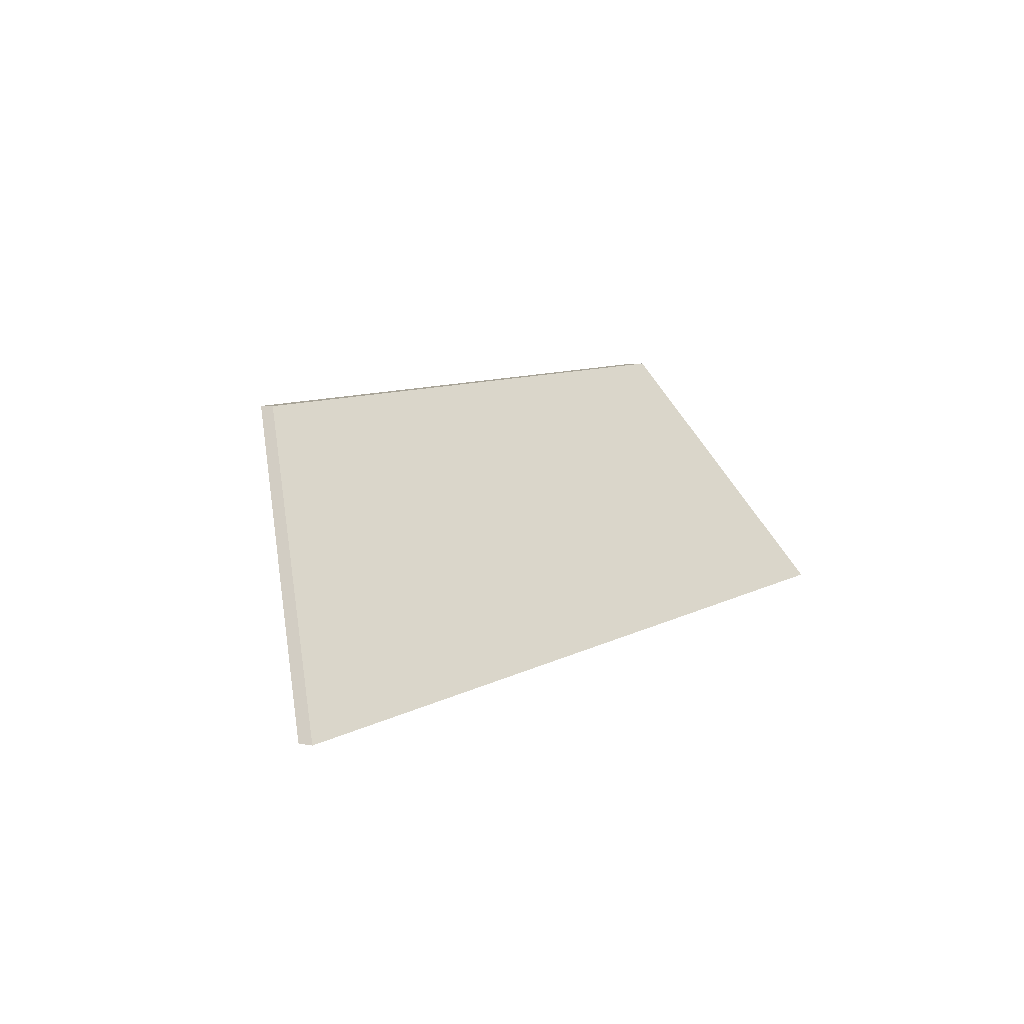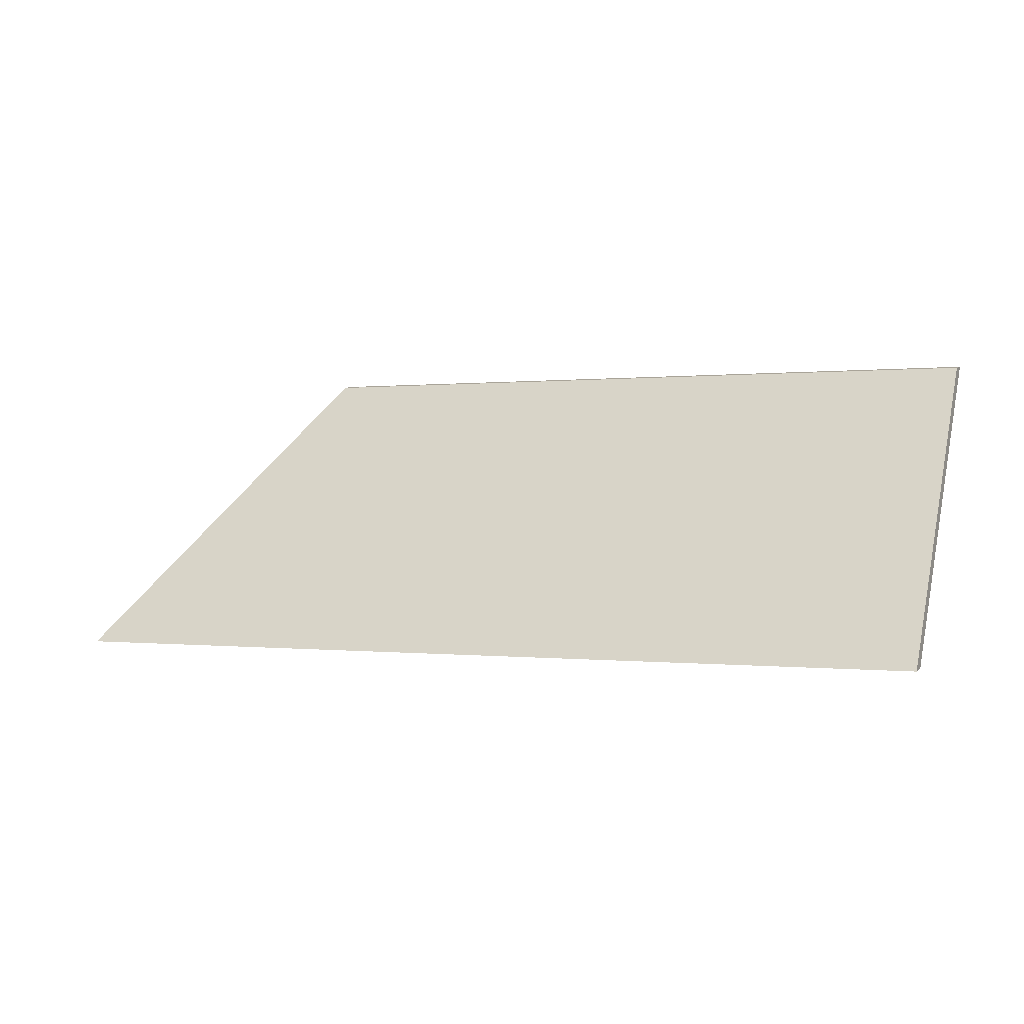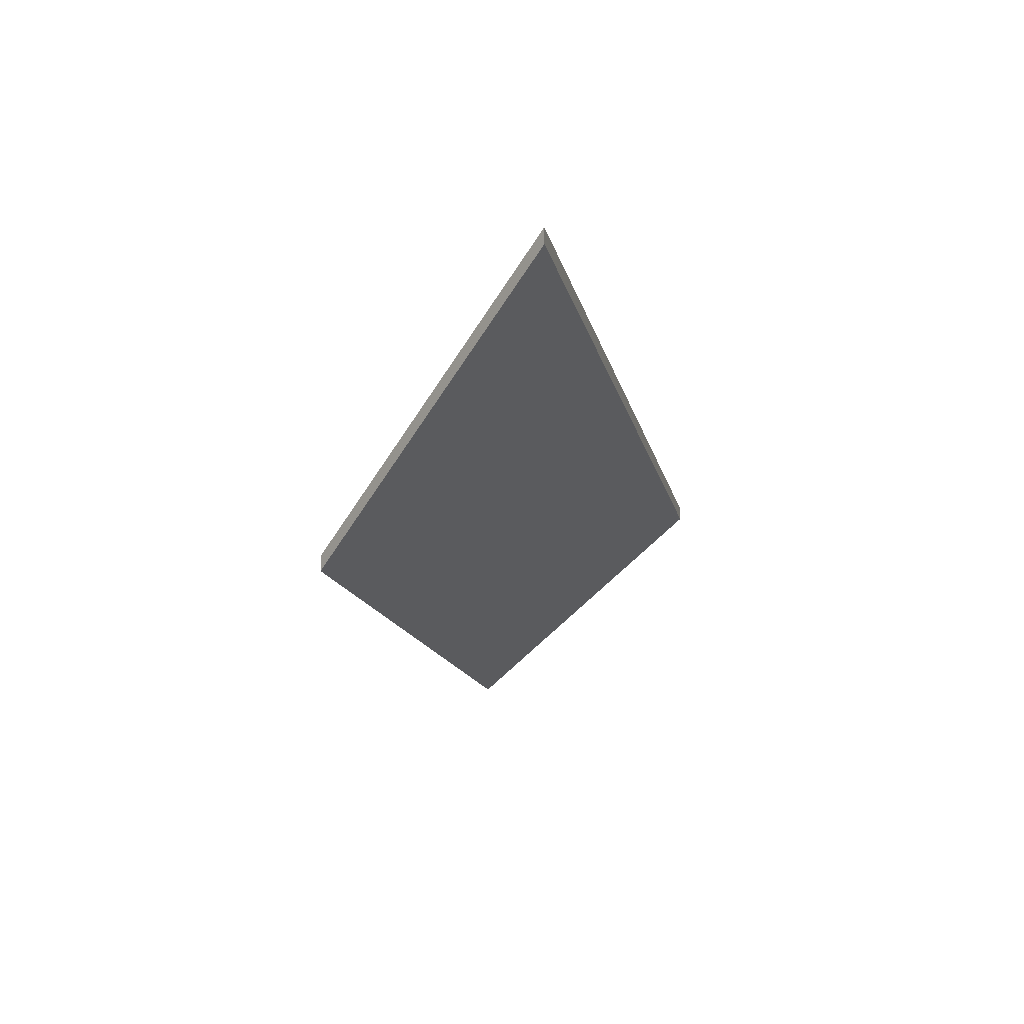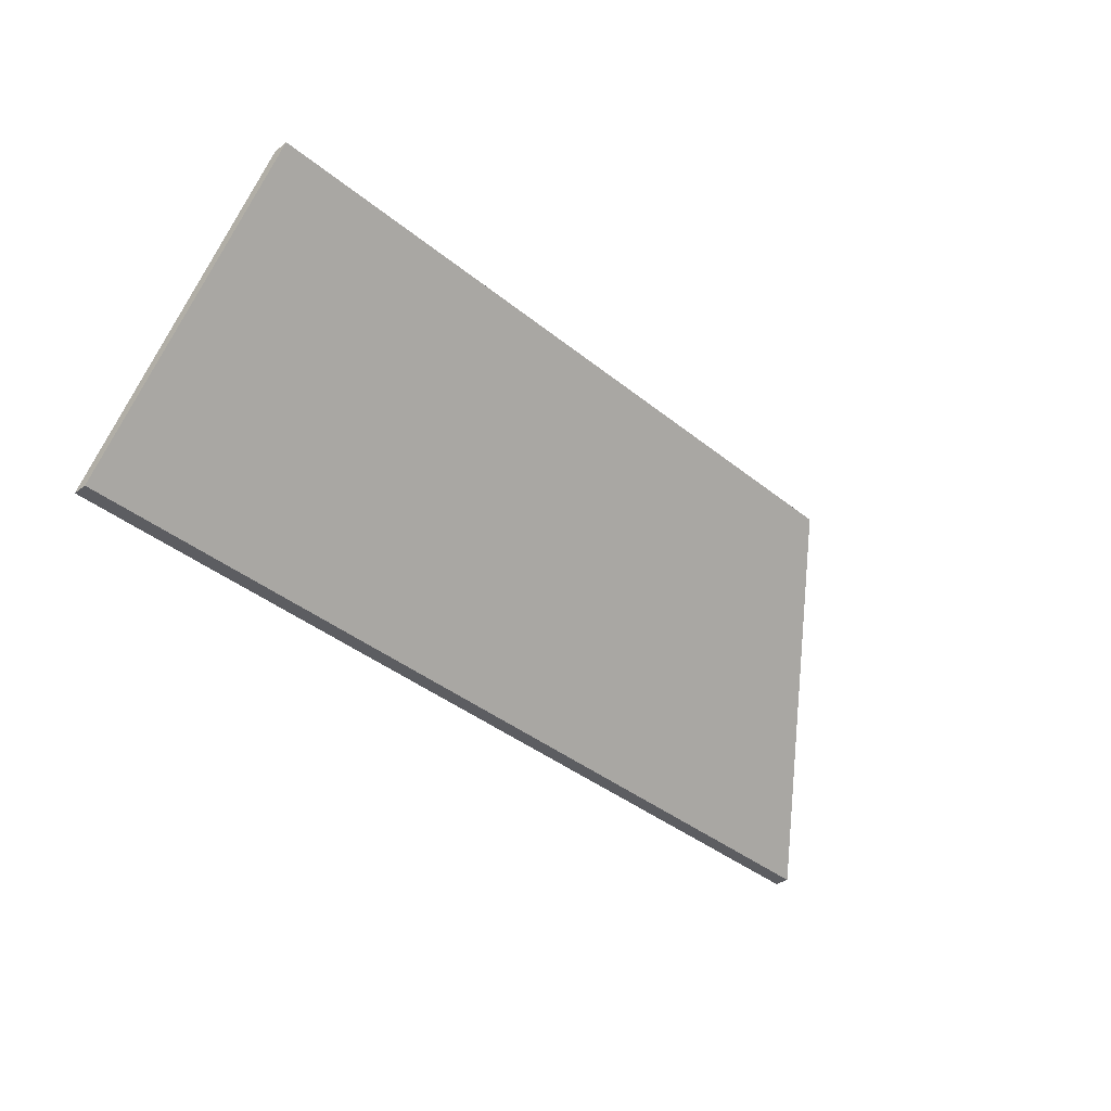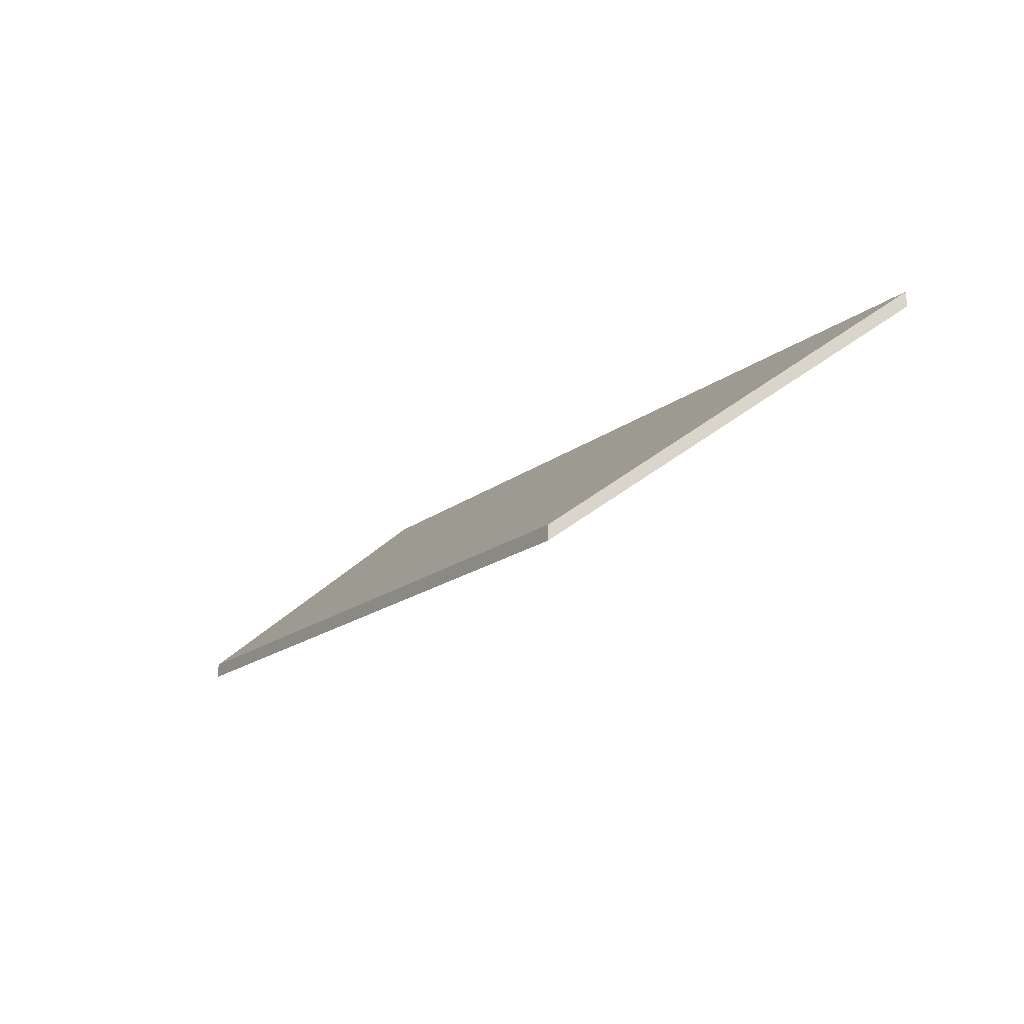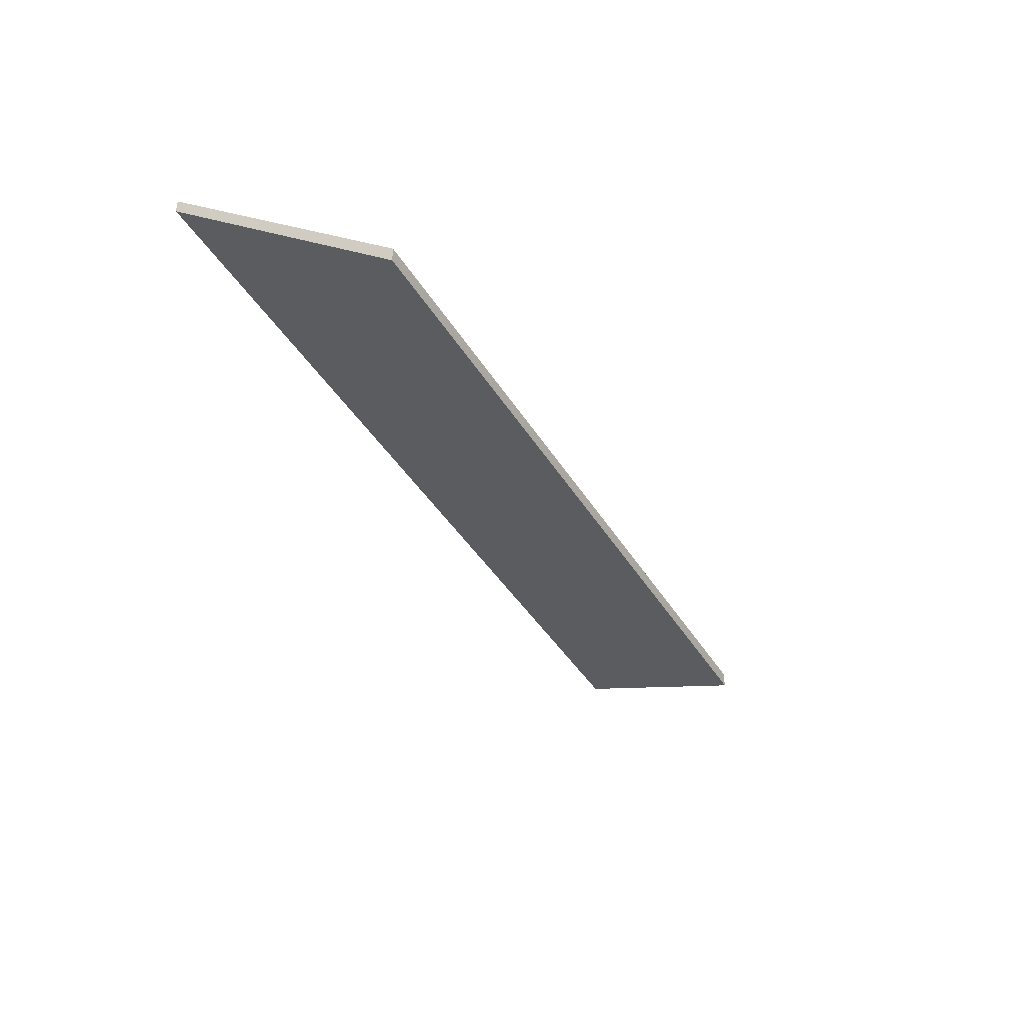
<metadata>
{"format":"obj","ext":"obj","renderer":"f3d","projection":"perspective","resolution":1024,"background":"white","views":[{"elev":4.3,"azim":124.7,"up":"+Z"},{"elev":8.7,"azim":-155.2,"up":"+Z"},{"elev":-15.1,"azim":106.0,"up":"+Y"},{"elev":-34.6,"azim":-44.7,"up":"+Z"},{"elev":-17.6,"azim":59.6,"up":"+Y"},{"elev":-41.2,"azim":-57.6,"up":"+Y"}]}
</metadata>
<code>
v 0.3053 -0.07476 -4.315
v 0.337 -0.0397 -4.359
v 0.1904 -0.03974 -4.349
v 0.193 -0.07476 -4.308
v 0.3053 -0.0772 -4.315
v 0.193 -0.0772 -4.308
v 0.1904 -0.04217 -4.349
v 0.337 -0.04213 -4.359
v 0.193 -0.0772 -4.308
v 0.3053 -0.0772 -4.315
v 0.3053 -0.07476 -4.315
v 0.193 -0.07476 -4.308
v 0.1904 -0.04217 -4.349
v 0.193 -0.0772 -4.308
v 0.193 -0.07476 -4.308
v 0.1904 -0.03974 -4.349
v 0.337 -0.04213 -4.359
v 0.1904 -0.04217 -4.349
v 0.1904 -0.03974 -4.349
v 0.337 -0.0397 -4.359
v 0.3053 -0.0772 -4.315
v 0.337 -0.04213 -4.359
v 0.337 -0.0397 -4.359
v 0.3053 -0.07476 -4.315
f 1 2 3
f 1 3 4
f 5 6 7
f 5 7 8
f 9 10 11
f 9 11 12
f 13 14 15
f 13 15 16
f 17 18 19
f 17 19 20
f 21 22 23
f 21 23 24

</code>
